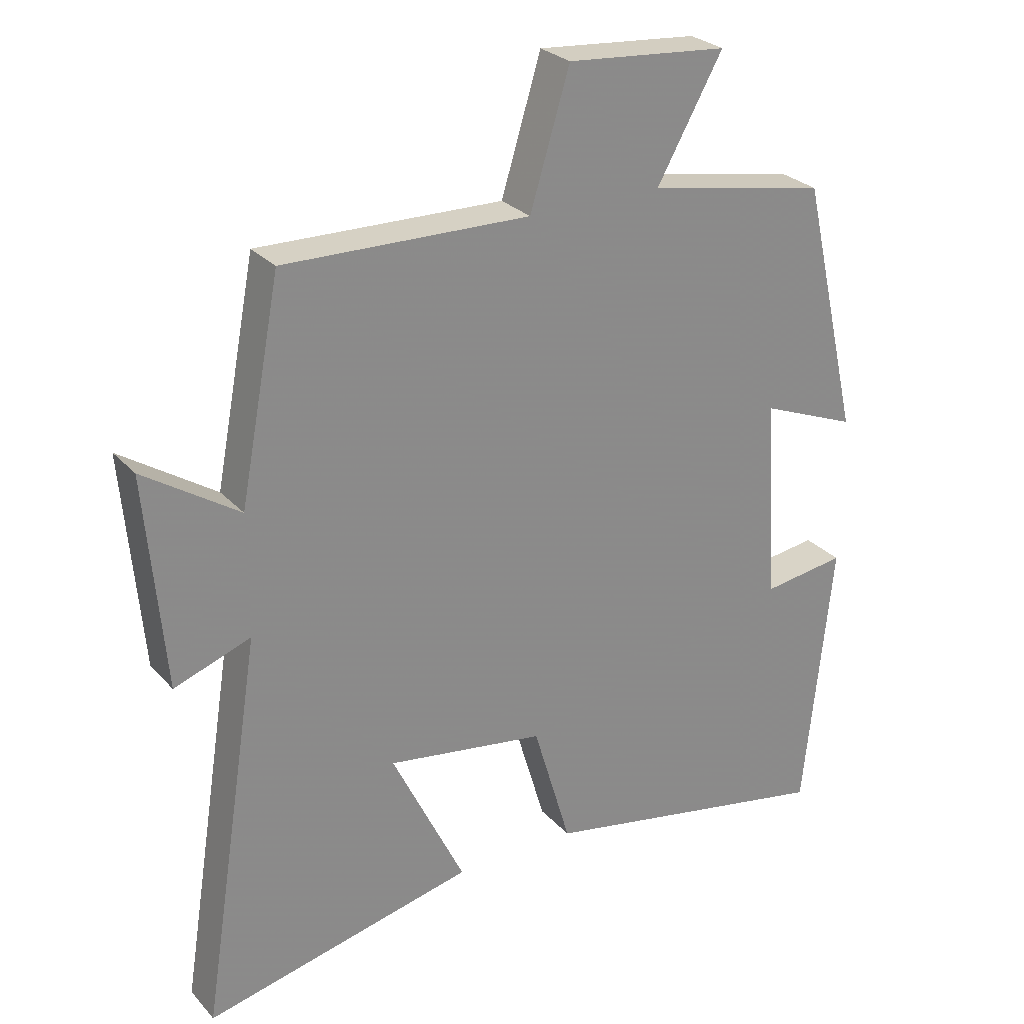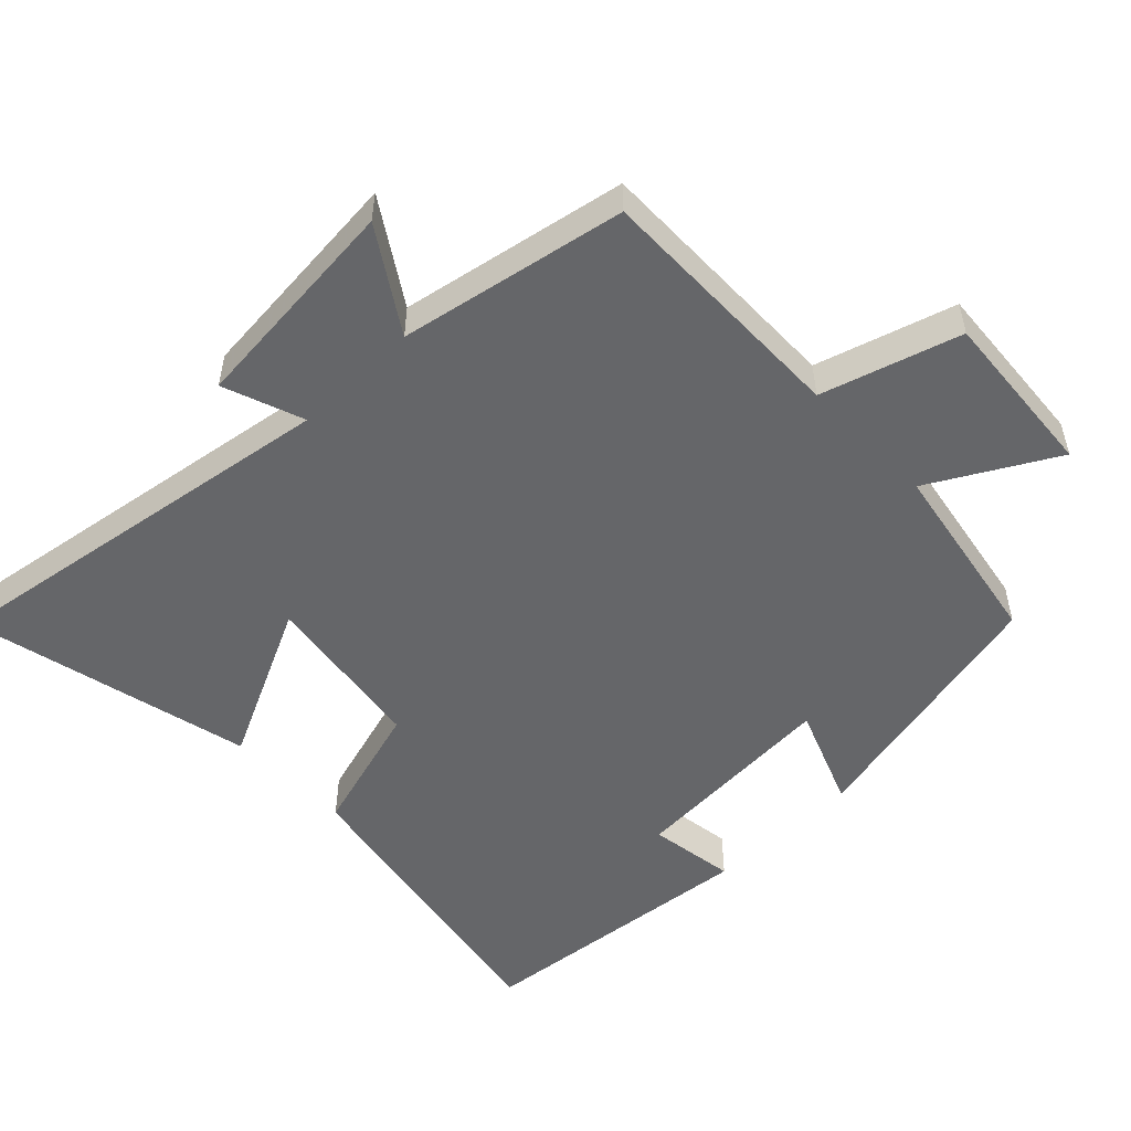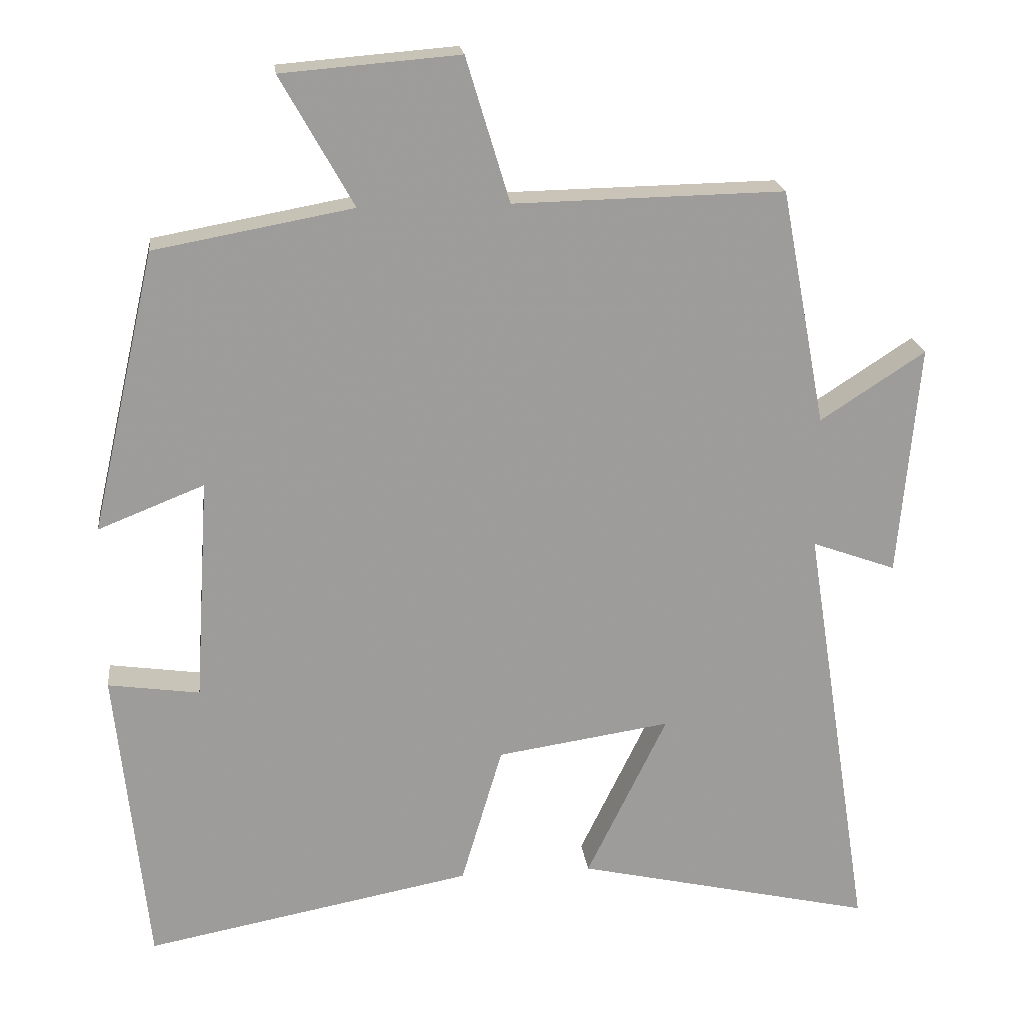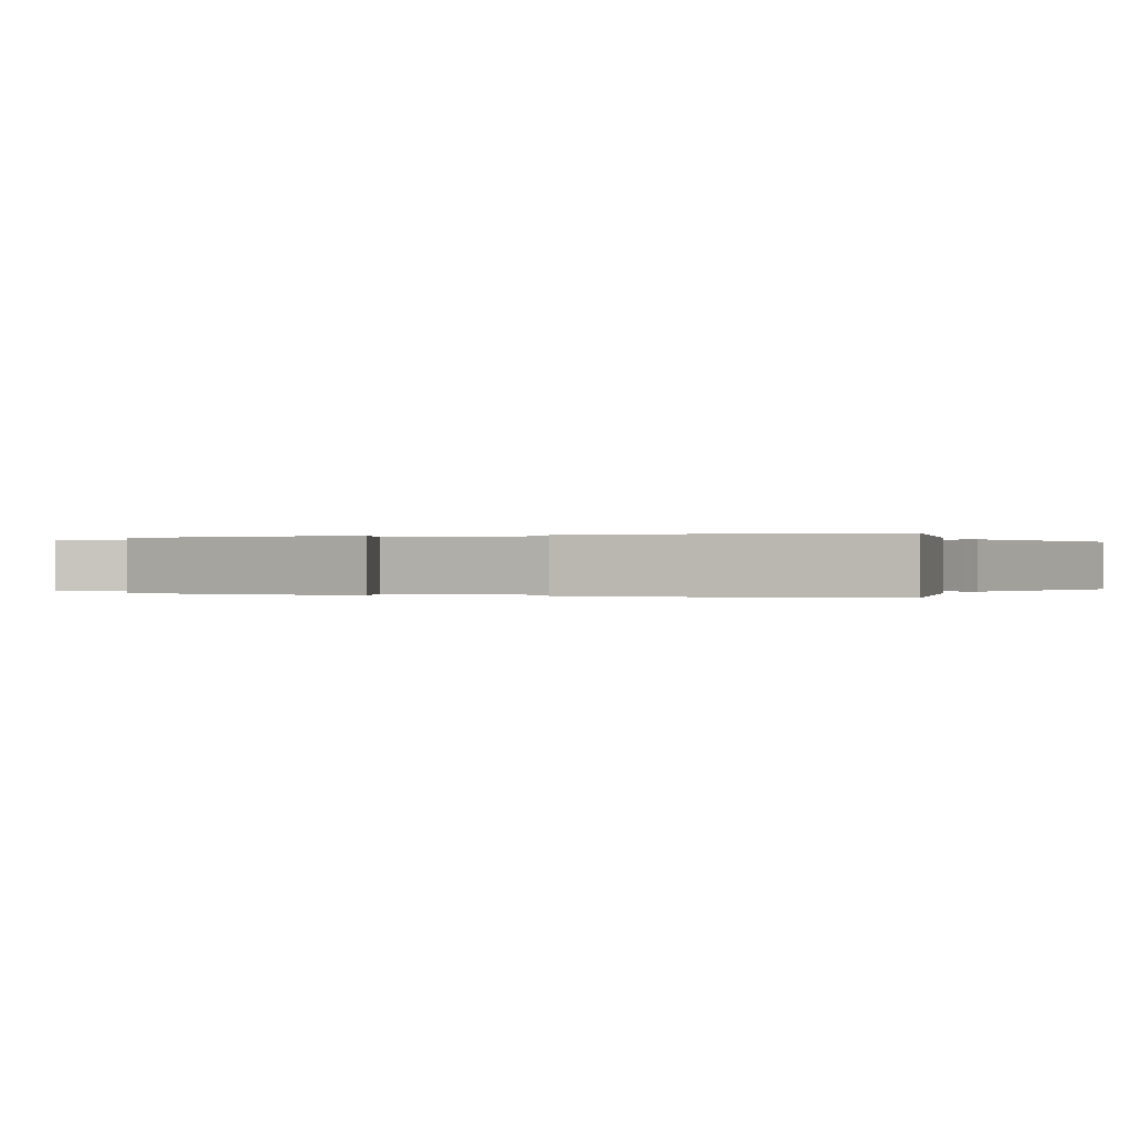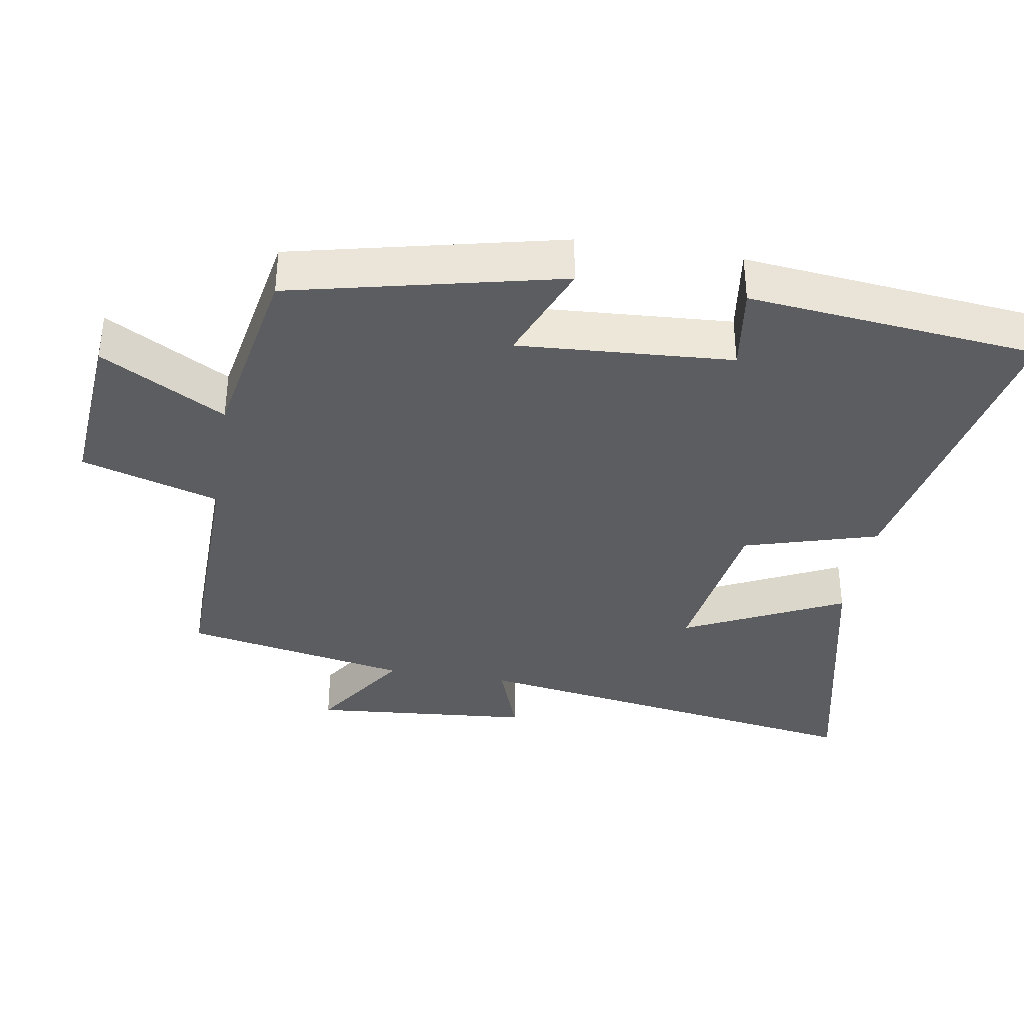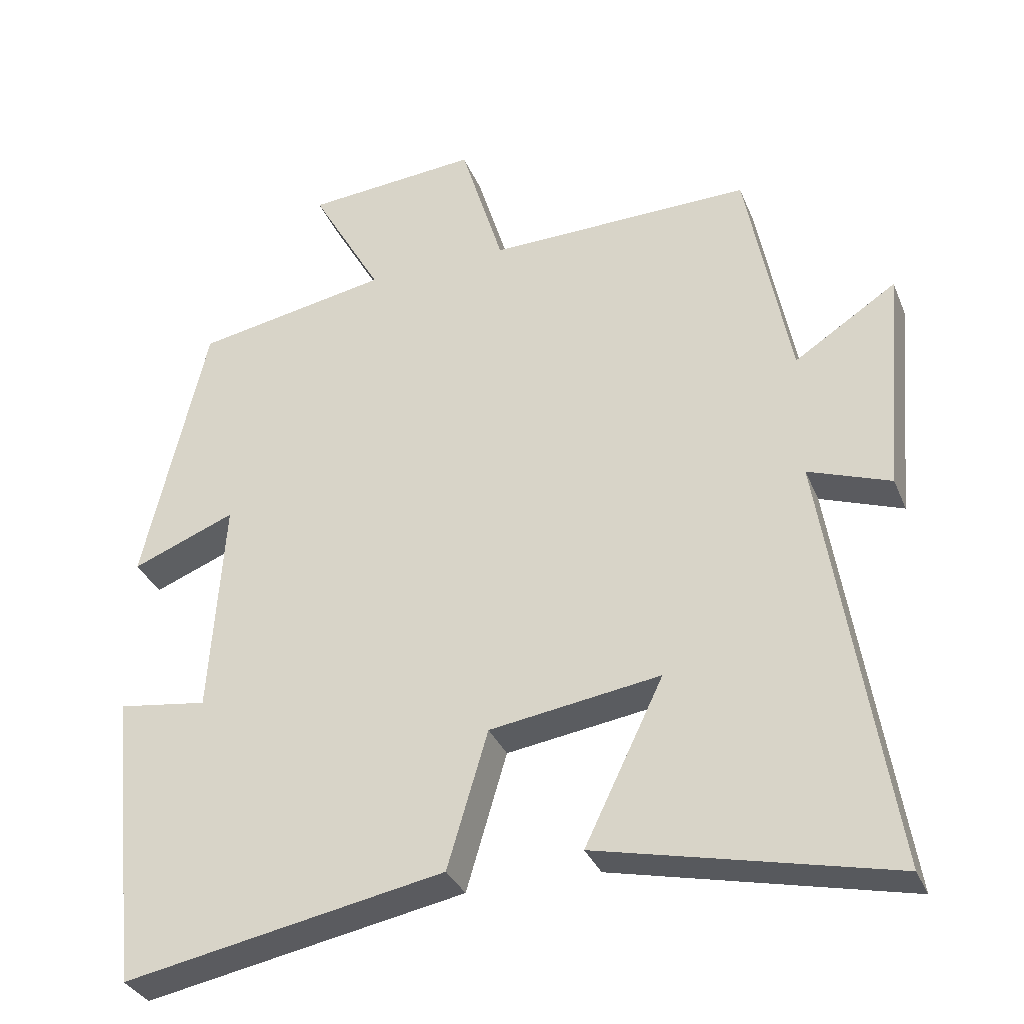
<metadata>
{"format":"obj","ext":"obj","renderer":"f3d","projection":"perspective","resolution":1024,"background":"white","views":[{"elev":27.0,"azim":-32.2,"up":"+Z"},{"elev":-51.8,"azim":-45.8,"up":"+Y"},{"elev":20.1,"azim":173.2,"up":"+Z"},{"elev":-0.0,"azim":112.8,"up":"+Y"},{"elev":-36.2,"azim":80.5,"up":"+Y"},{"elev":-33.2,"azim":-159.8,"up":"+Z"}]}
</metadata>
<code>
v 0.411 0.07 0.45
v 0.5 0.07 0.064
v 0.354 0.07 0.122
v 0.374 0.07 -0.186
v 0.5 0.07 -0.168
v 0.457 0.07 -0.586
v 0.005 0.07 -0.5
v -0.052 0.07 -0.307
v -0.292 0.07 -0.271
v -0.181 0.07 -0.5
v -0.593 0.07 -0.594
v -0.5 0.07 -0.002
v -0.616 0.07 -0.044
v -0.644 0.07 0.276
v -0.5 0.07 0.182
v -0.438 0.07 0.507
v -0.066 0.07 0.5
v -0.006 0.07 0.698
v 0.238 0.07 0.678
v 0.138 0.07 0.5
v 0.411 0 0.45
v 0.5 0 0.064
v 0.354 0 0.122
v 0.374 0 -0.186
v 0.5 0 -0.168
v 0.457 0 -0.586
v 0.005 0 -0.5
v -0.052 0 -0.307
v -0.292 0 -0.271
v -0.181 0 -0.5
v -0.593 0 -0.594
v -0.5 0 -0.002
v -0.616 0 -0.044
v -0.644 0 0.276
v -0.5 0 0.182
v -0.438 0 0.507
v -0.066 0 0.5
v -0.006 0 0.698
v 0.238 0 0.678
v 0.138 0 0.5
f 17 18 19 20
f 1 2 3
f 20 1 3
f 17 20 3
f 17 3 4
f 16 17 4
f 15 16 4
f 12 13 14 15
f 12 15 4
f 9 10 11 12
f 8 9 12 4
f 6 7 8
f 5 6 8
f 4 5 8
f 40 39 38 37
f 23 22 21
f 23 21 40
f 23 40 37
f 24 23 37
f 24 37 36
f 24 36 35
f 35 34 33 32
f 24 35 32
f 32 31 30 29
f 24 32 29 28
f 28 27 26
f 28 26 25
f 28 25 24
f 1 21 22 2
f 2 22 23 3
f 3 23 24 4
f 4 24 25 5
f 5 25 26 6
f 6 26 27 7
f 7 27 28 8
f 8 28 29 9
f 9 29 30 10
f 10 30 31 11
f 11 31 32 12
f 12 32 33 13
f 13 33 34 14
f 14 34 35 15
f 15 35 36 16
f 16 36 37 17
f 17 37 38 18
f 18 38 39 19
f 19 39 40 20
f 20 40 21 1

</code>
